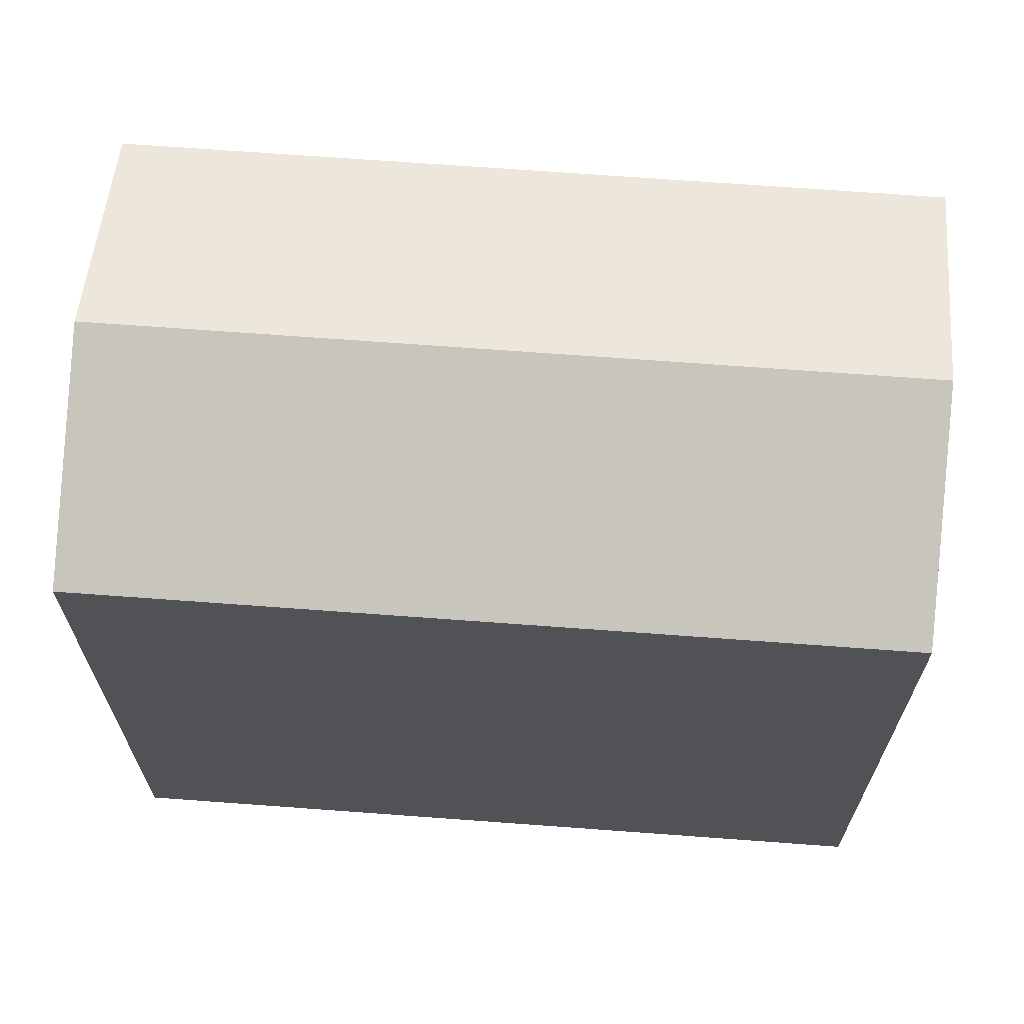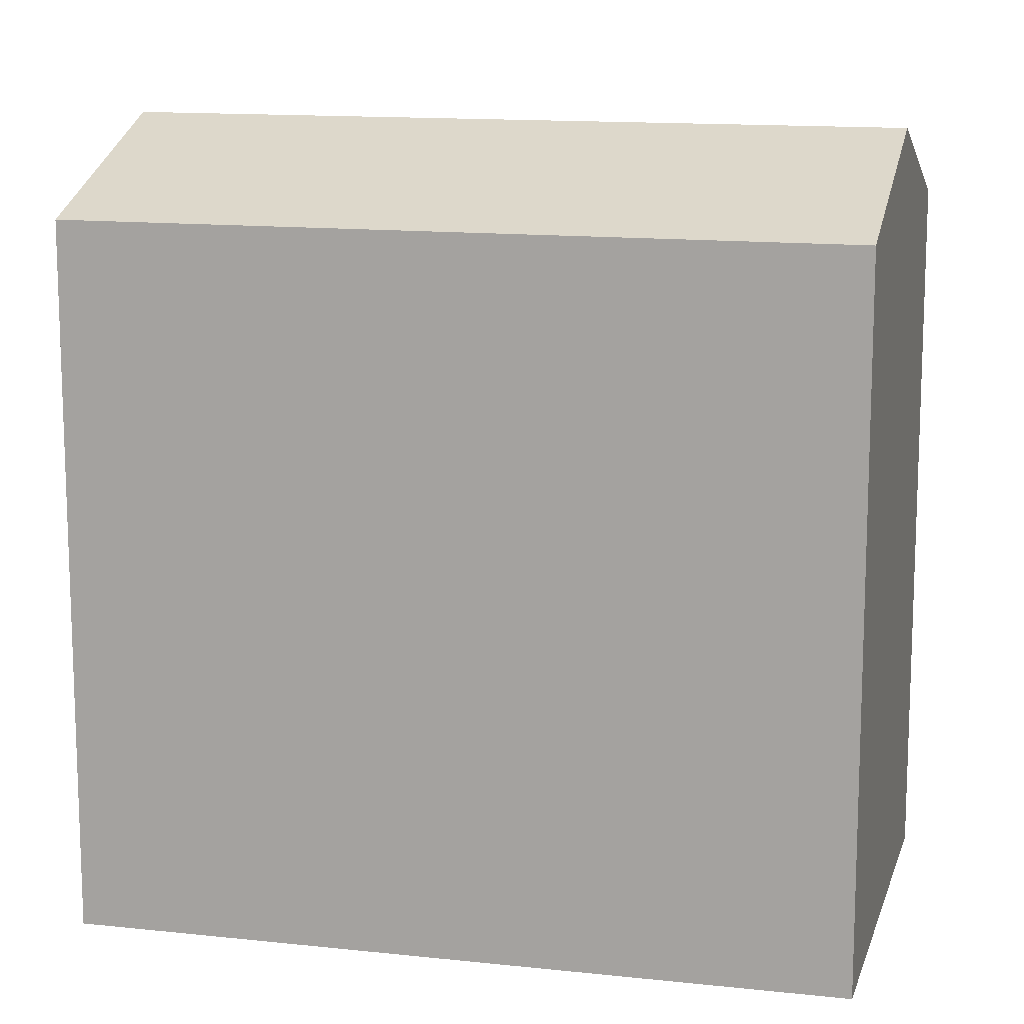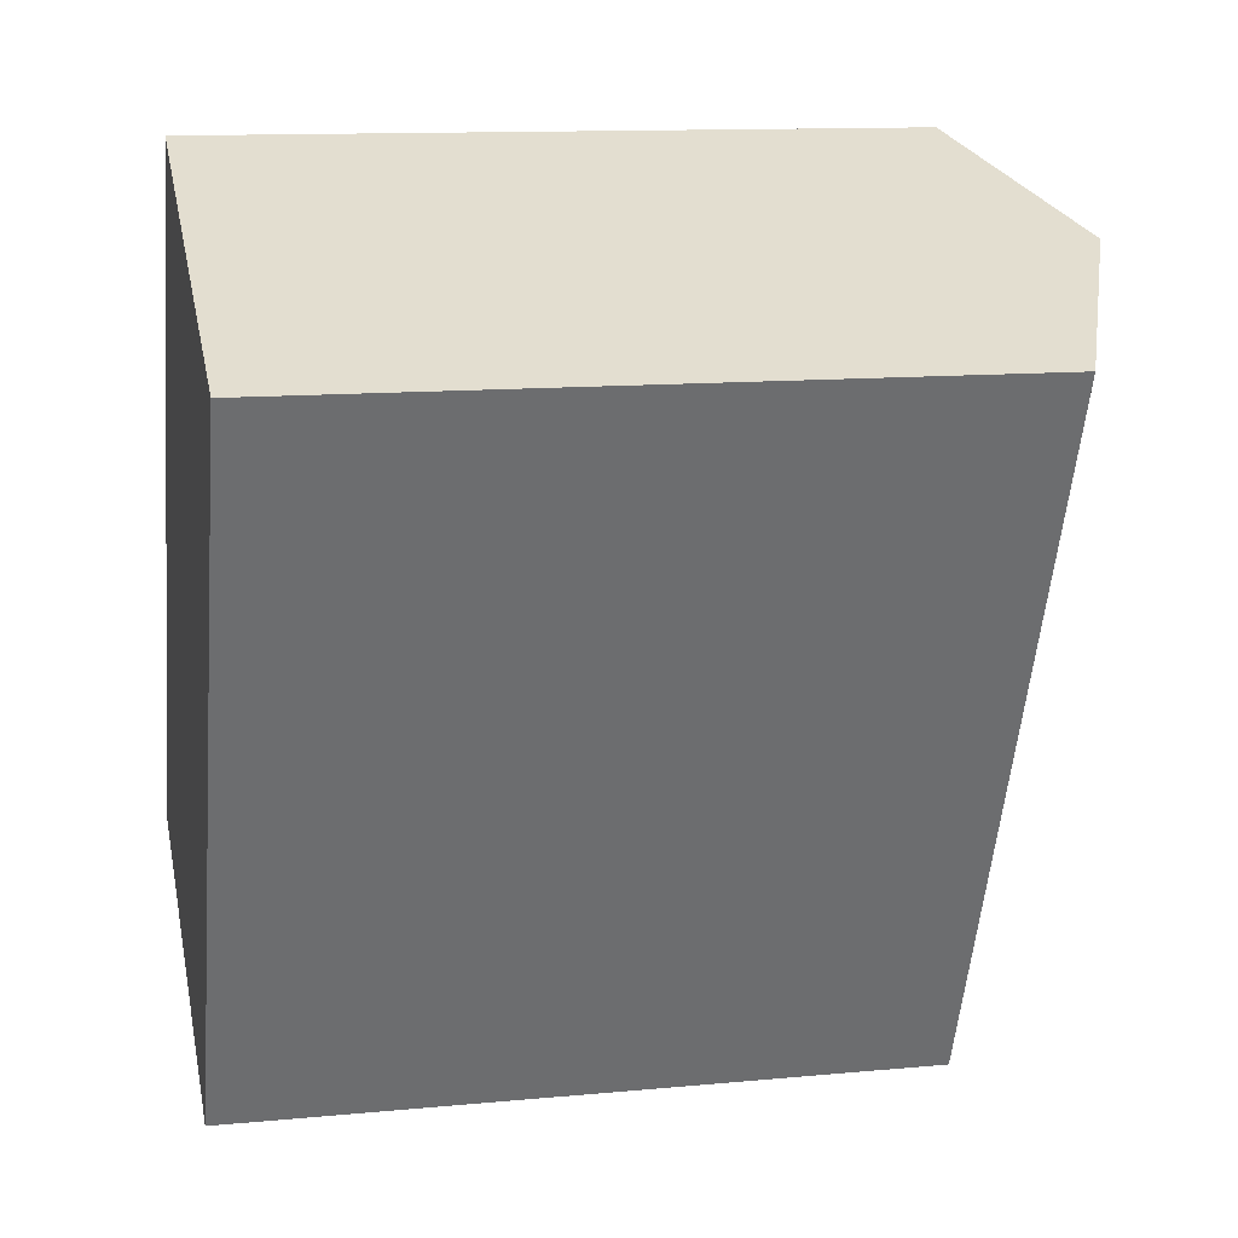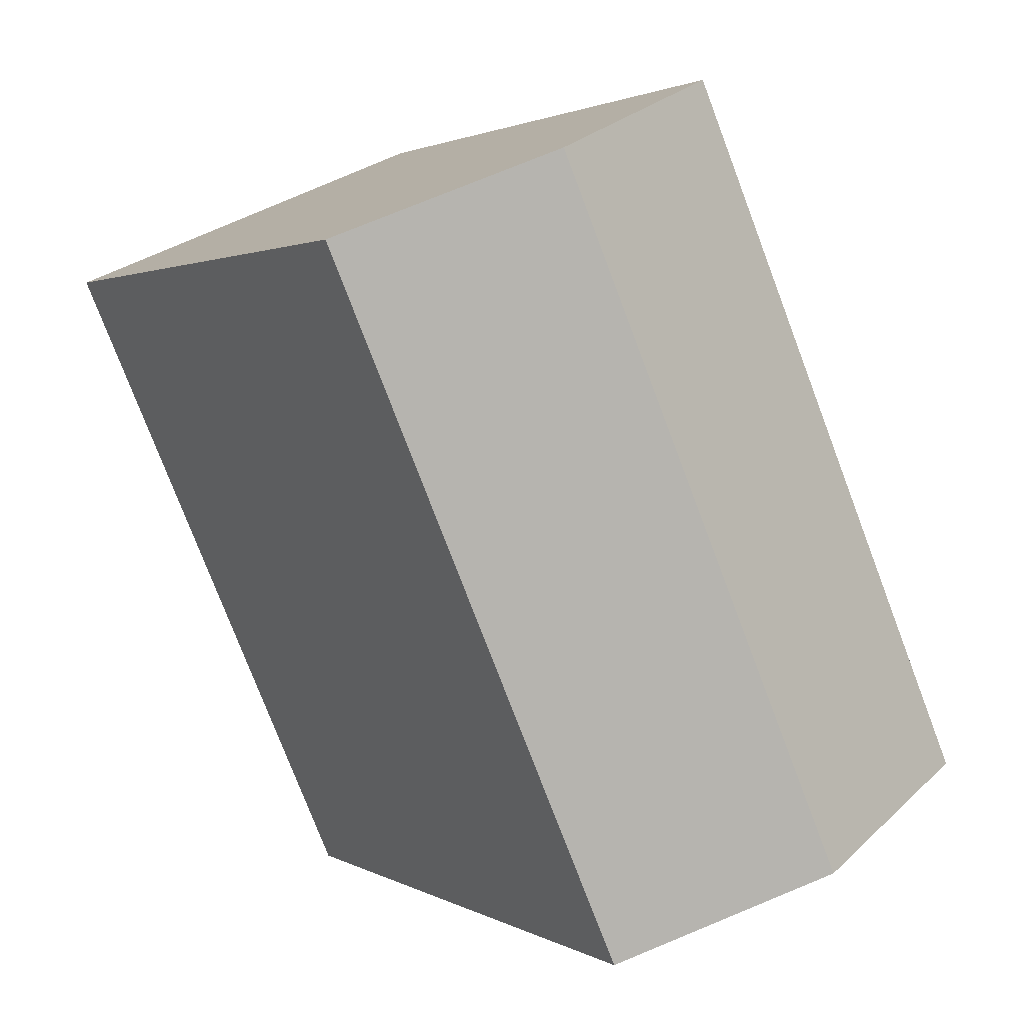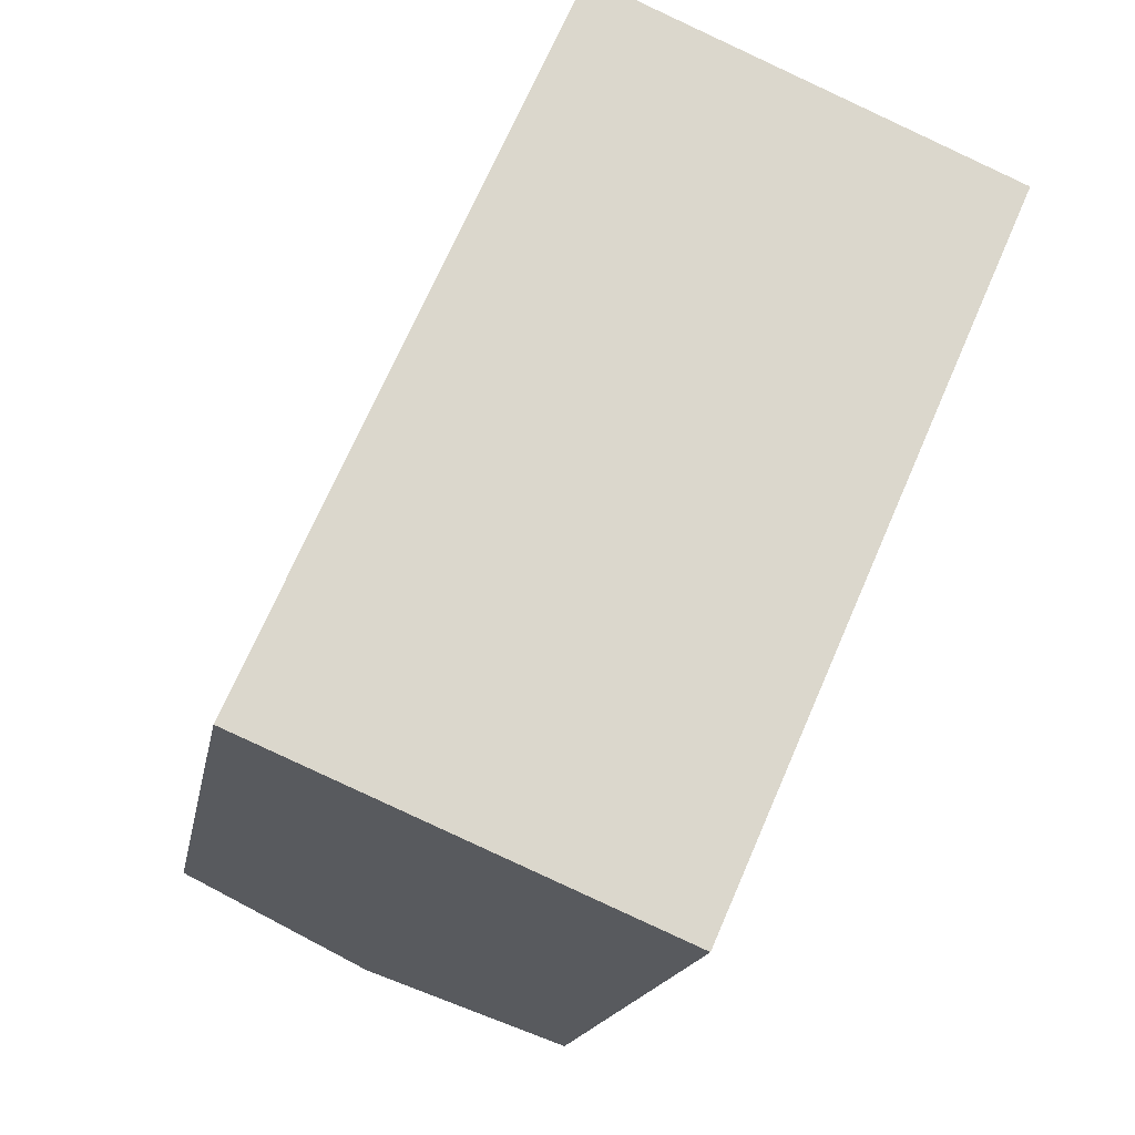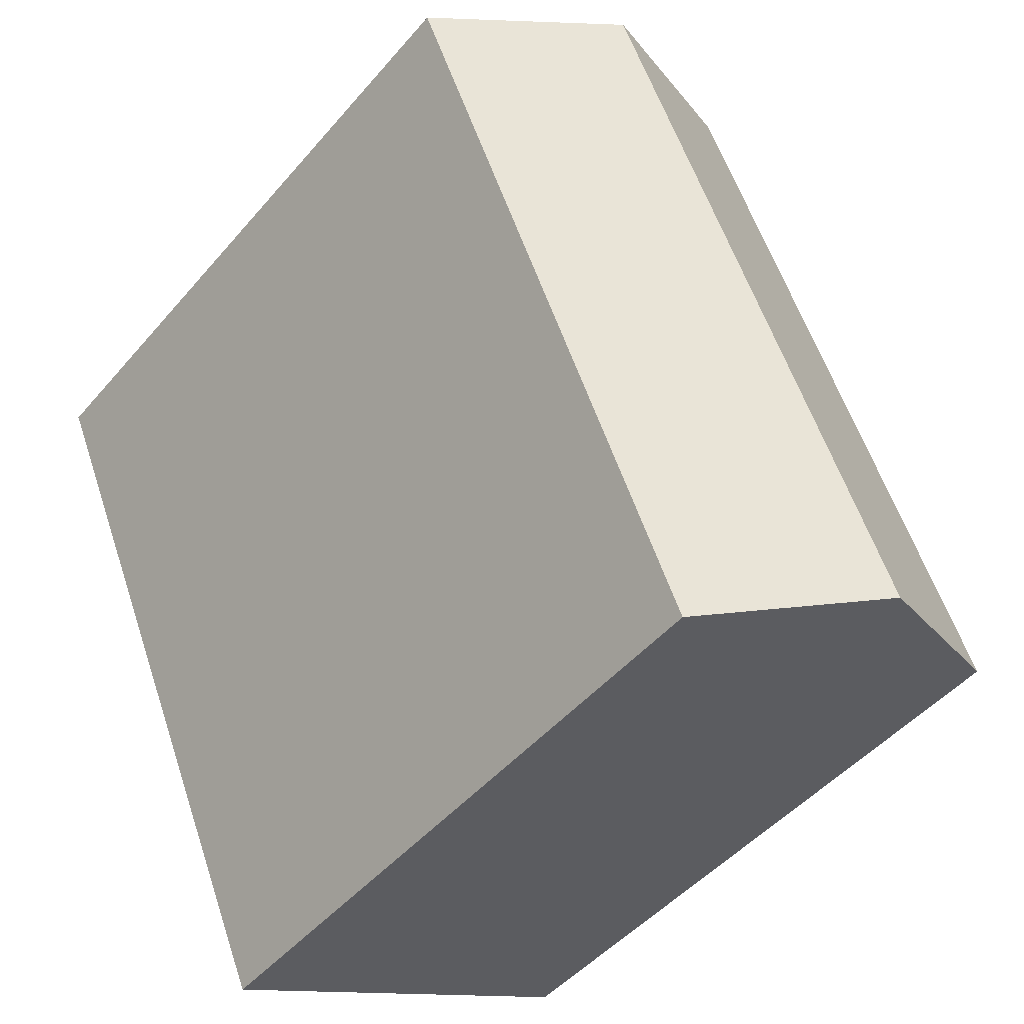
<metadata>
{"format":"obj","ext":"obj","renderer":"f3d","projection":"perspective","resolution":1024,"background":"white","views":[{"elev":69.1,"azim":117.9,"up":"+Y"},{"elev":13.3,"azim":-52.4,"up":"+Y"},{"elev":12.3,"azim":77.4,"up":"+Z"},{"elev":1.8,"azim":152.1,"up":"+Z"},{"elev":-16.4,"azim":-9.8,"up":"+Z"},{"elev":-47.4,"azim":141.8,"up":"+Z"}]}
</metadata>
<code>
v  5.162 19.87 -2.198
v  7.78 17.78 17.75
v  12.94 19.87 15.55
v  0.0003798 17.78 -0.0005629
v  10.32 17.78 -4.395
v  18.1 17.78 13.35
v  7.78 -1.087e-15 17.75
v  10.32 2.691e-16 -4.395
v  18.1 -8.175e-16 13.35
v  0 0 0
g defaultobject
f 1 2 3
f 2 1 4
f 5 3 6
f 3 5 1
f 7 8 9
f 8 7 10
f 6 7 9
f 7 6 2
f 2 6 3
f 2 10 7
f 10 2 4
f 4 8 10
f 8 4 5
f 5 4 1
f 8 6 9
f 6 8 5

</code>
